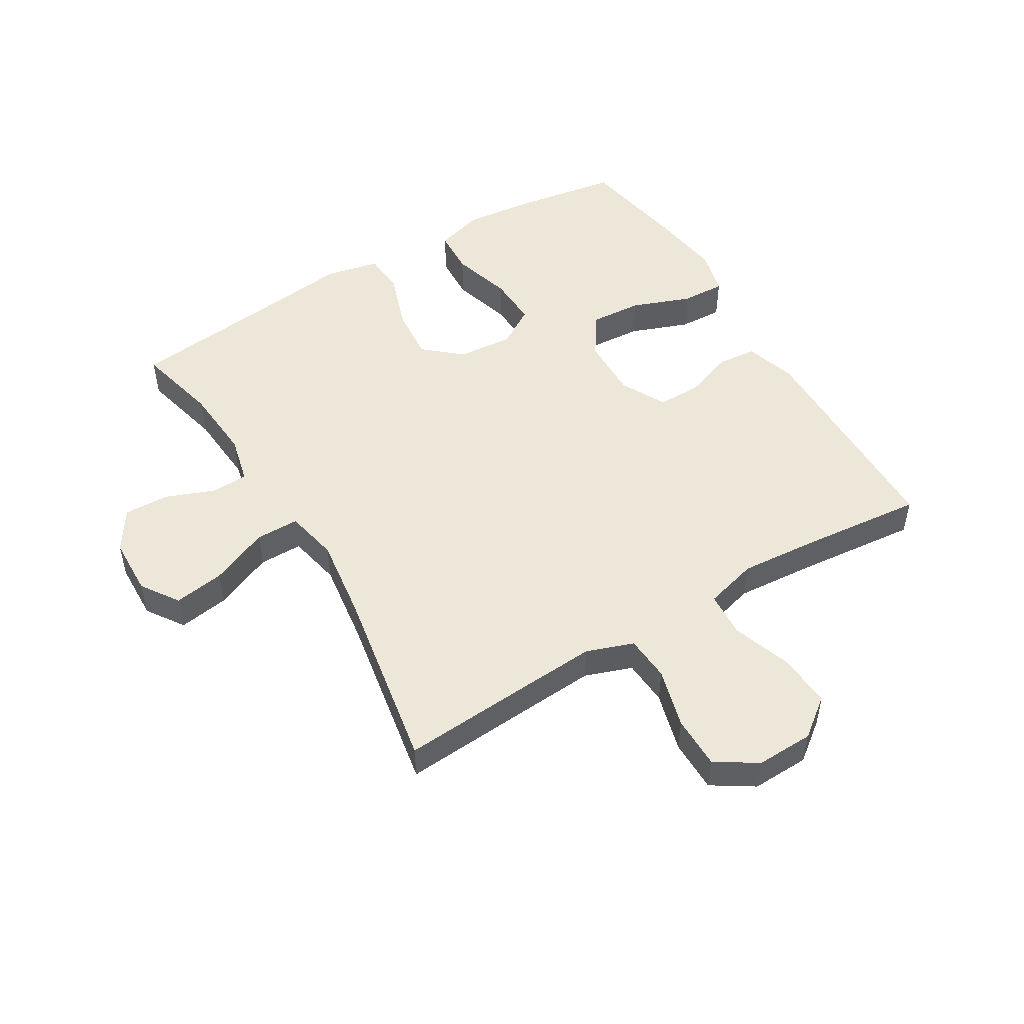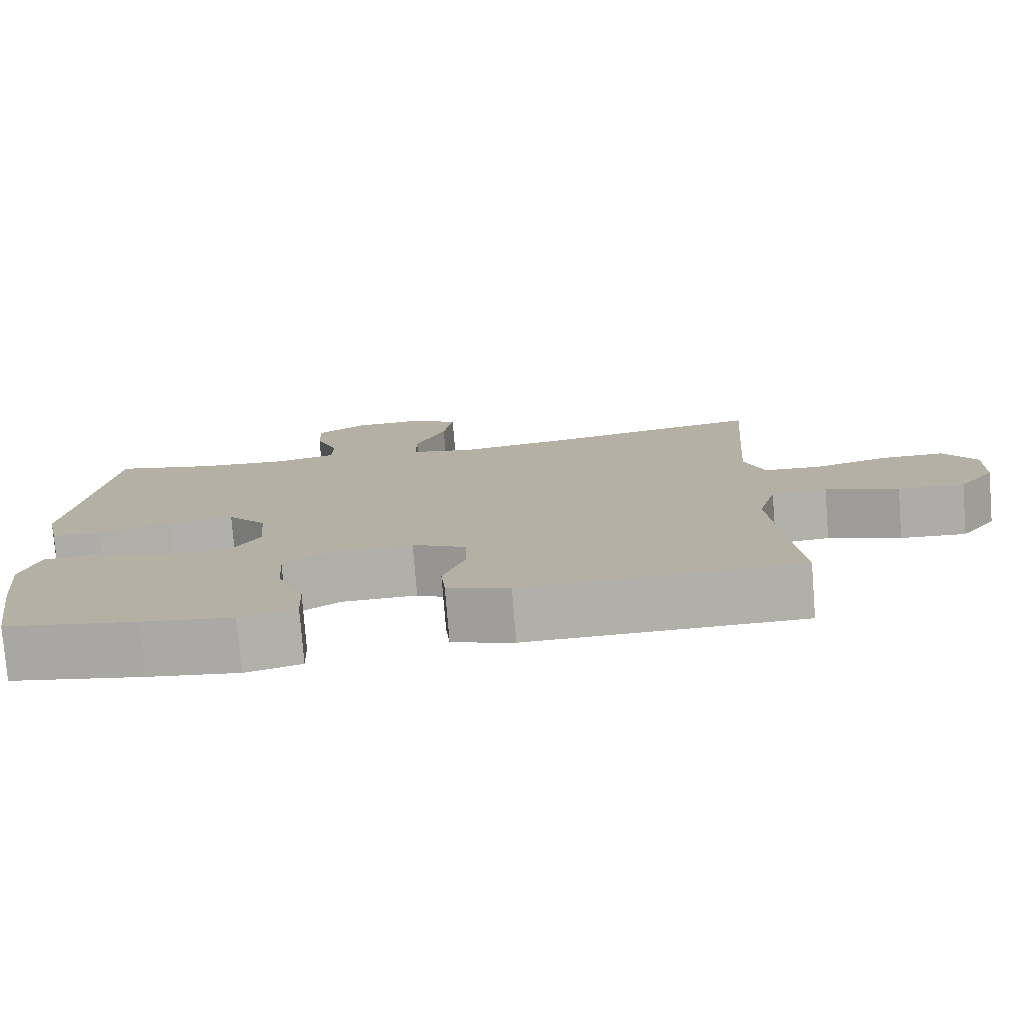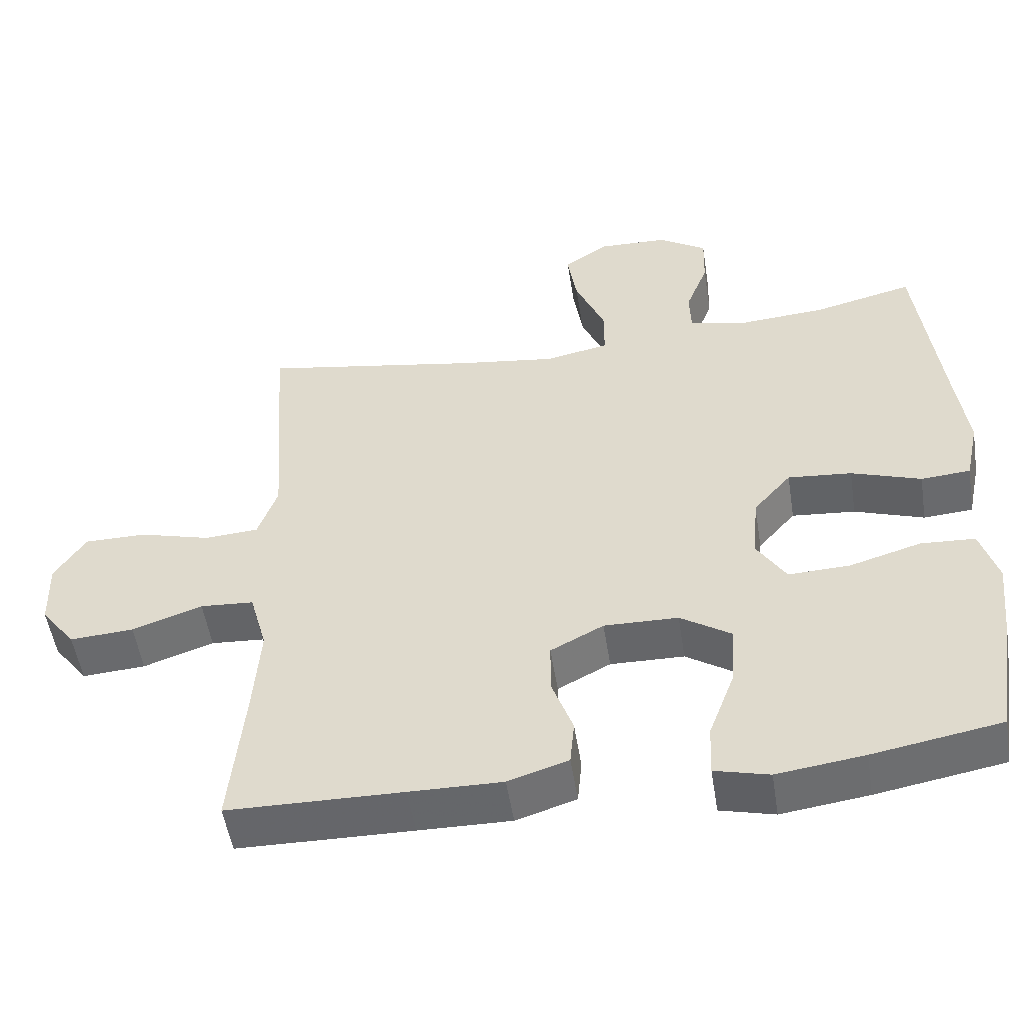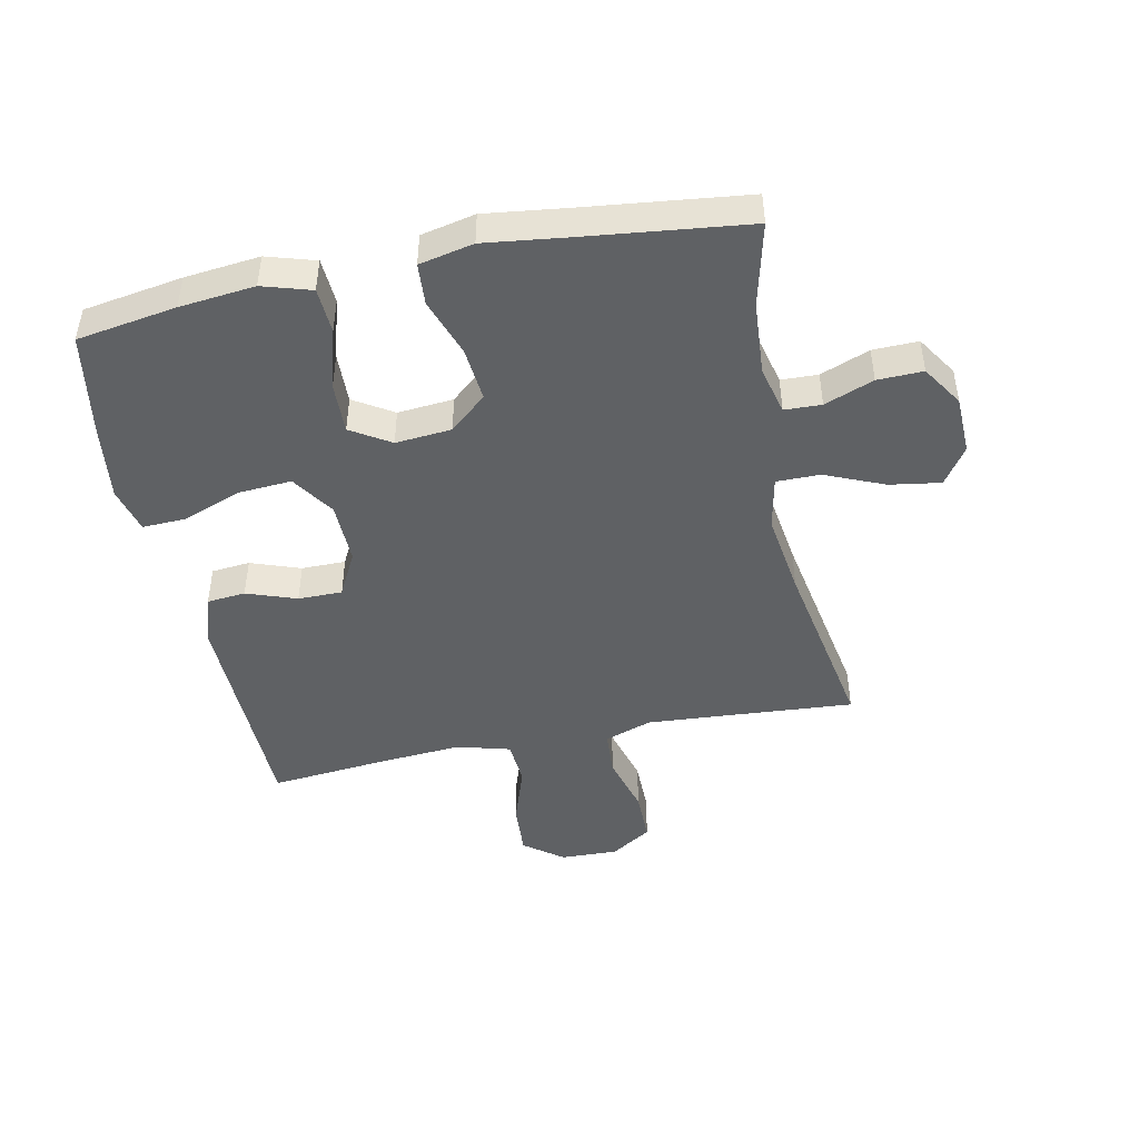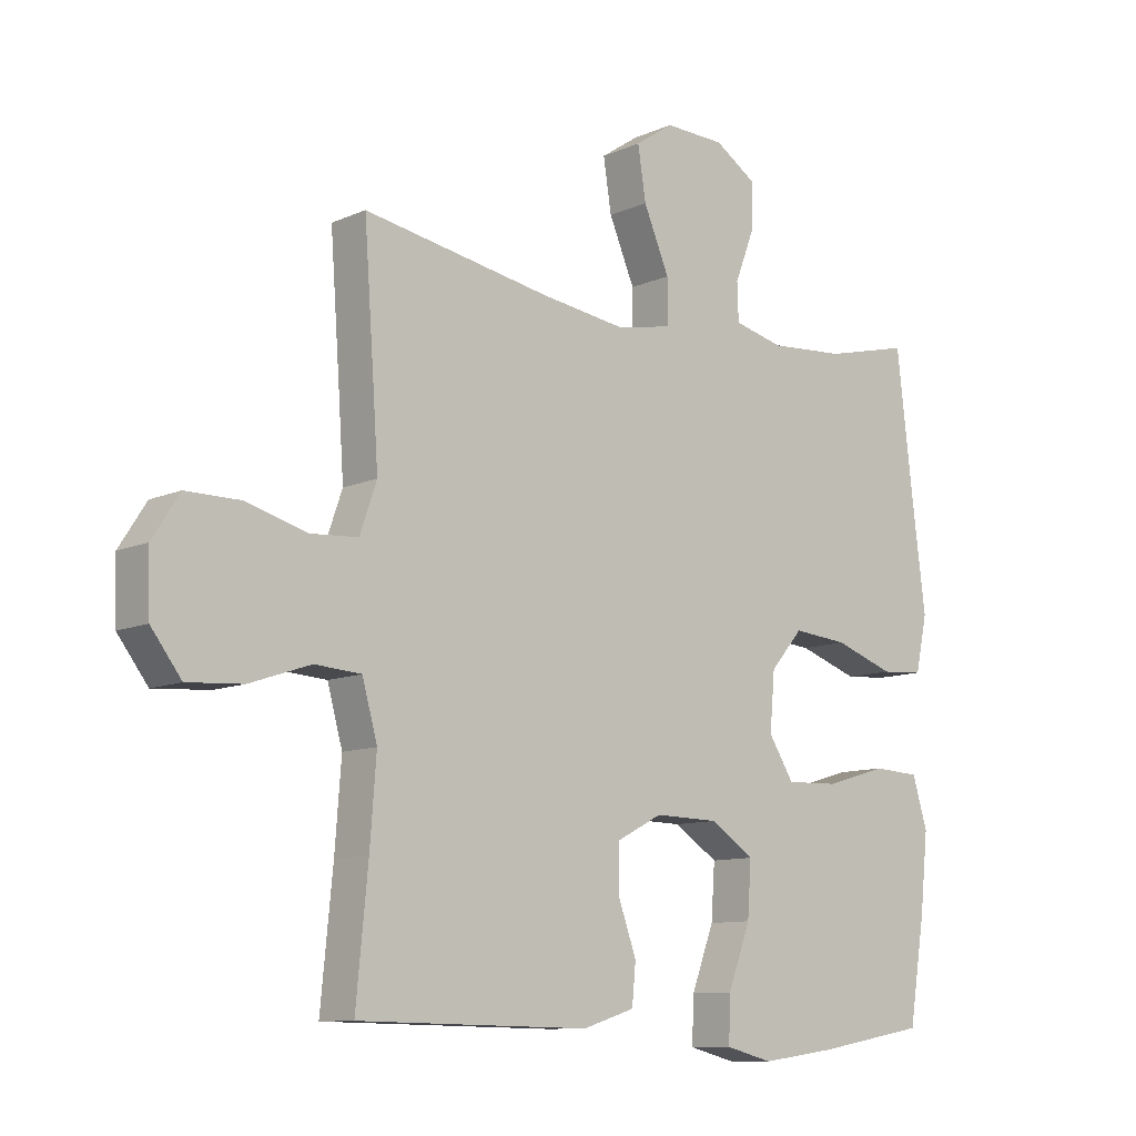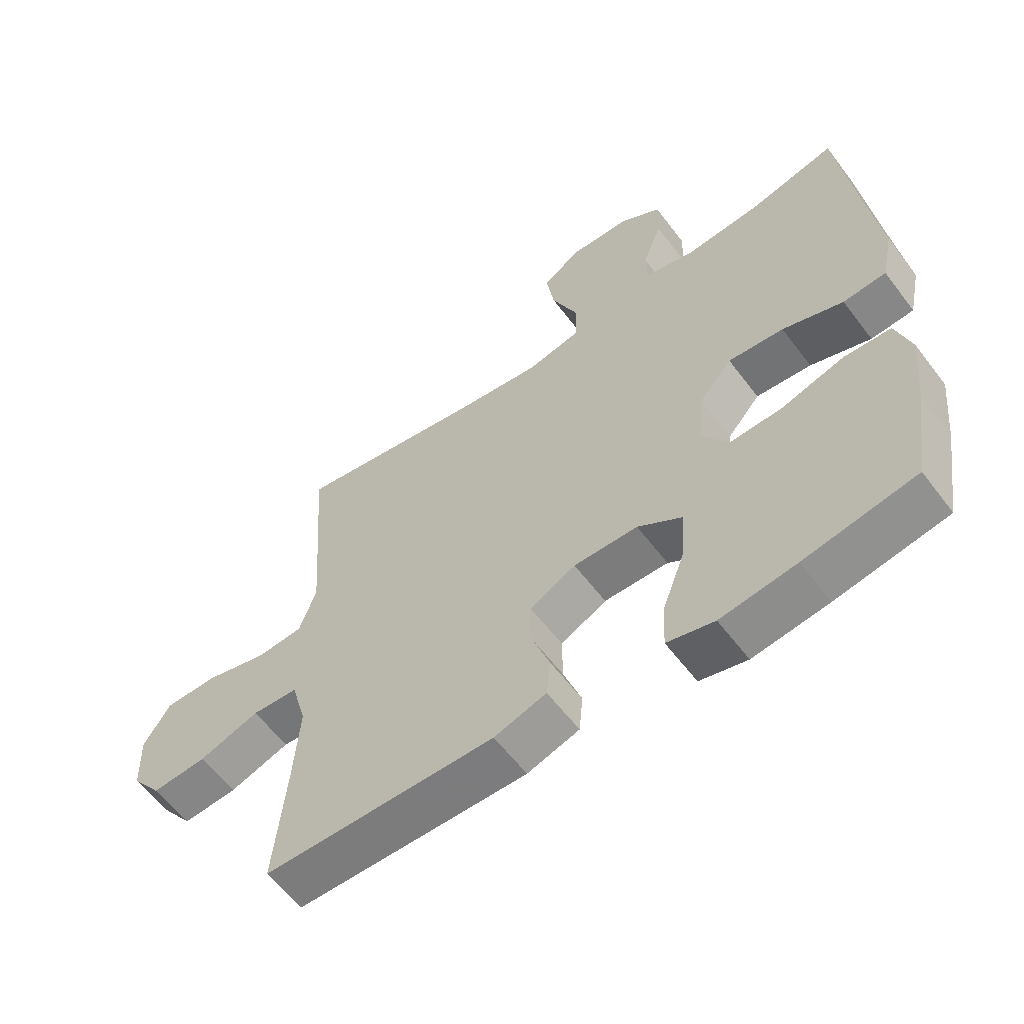
<metadata>
{"format":"obj","ext":"obj","renderer":"f3d","projection":"perspective","resolution":1024,"background":"white","views":[{"elev":50.1,"azim":59.0,"up":"+Y"},{"elev":-77.8,"azim":4.6,"up":"+Z"},{"elev":-52.2,"azim":-171.1,"up":"+Z"},{"elev":-45.8,"azim":-78.3,"up":"+Y"},{"elev":-10.3,"azim":138.1,"up":"+Z"},{"elev":-59.5,"azim":-143.1,"up":"+Z"}]}
</metadata>
<code>
v -0.5 0.07 0.5
v -0.364 0.07 0.467
v -0.242 0.07 0.458
v -0.163 0.07 0.477
v -0.161 0.07 0.537
v -0.192 0.07 0.617
v -0.194 0.07 0.691
v -0.127 0.07 0.734
v -0.031 0.07 0.737
v 0.03 0.07 0.696
v 0.017 0.07 0.613
v -0.024 0.07 0.517
v -0.024 0.07 0.446
v 0.063 0.07 0.428
v 0.2 0.07 0.447
v 0.5 0.07 0.5
v 0.484 0.07 0.278
v 0.476 0.07 0.16
v 0.503 0.07 0.083
v 0.578 0.07 0.078
v 0.676 0.07 0.105
v 0.762 0.07 0.105
v 0.805 0.07 0.038
v 0.802 0.07 -0.056
v 0.754 0.07 -0.119
v 0.666 0.07 -0.113
v 0.569 0.07 -0.08
v 0.495 0.07 -0.085
v 0.471 0.07 -0.172
v 0.481 0.07 -0.304
v 0.5 0.07 -0.5
v 0.259 0.07 -0.504
v 0.131 0.07 -0.506
v 0.048 0.07 -0.48
v 0.042 0.07 -0.417
v 0.071 0.07 -0.336
v 0.071 0.07 -0.264
v -0.002 0.07 -0.226
v -0.104 0.07 -0.228
v -0.174 0.07 -0.274
v -0.168 0.07 -0.36
v -0.132 0.07 -0.456
v -0.129 0.07 -0.528
v -0.204 0.07 -0.547
v -0.324 0.07 -0.531
v -0.5 0.07 -0.5
v -0.526 0.07 -0.338
v -0.539 0.07 -0.216
v -0.515 0.07 -0.137
v -0.44 0.07 -0.133
v -0.341 0.07 -0.162
v -0.257 0.07 -0.165
v -0.217 0.07 -0.101
v -0.225 0.07 -0.01
v -0.277 0.07 0.05
v -0.365 0.07 0.042
v -0.461 0.07 0.009
v -0.529 0.07 0.014
v -0.548 0.07 0.102
v -0.531 0.07 0.236
v -0.5 0 0.5
v -0.364 0 0.467
v -0.242 0 0.458
v -0.163 0 0.477
v -0.161 0 0.537
v -0.192 0 0.617
v -0.194 0 0.691
v -0.127 0 0.734
v -0.031 0 0.737
v 0.03 0 0.696
v 0.017 0 0.613
v -0.024 0 0.517
v -0.024 0 0.446
v 0.063 0 0.428
v 0.2 0 0.447
v 0.5 0 0.5
v 0.484 0 0.278
v 0.476 0 0.16
v 0.503 0 0.083
v 0.578 0 0.078
v 0.676 0 0.105
v 0.762 0 0.105
v 0.805 0 0.038
v 0.802 0 -0.056
v 0.754 0 -0.119
v 0.666 0 -0.113
v 0.569 0 -0.08
v 0.495 0 -0.085
v 0.471 0 -0.172
v 0.481 0 -0.304
v 0.5 0 -0.5
v 0.259 0 -0.504
v 0.131 0 -0.506
v 0.048 0 -0.48
v 0.042 0 -0.417
v 0.071 0 -0.336
v 0.071 0 -0.264
v -0.002 0 -0.226
v -0.104 0 -0.228
v -0.174 0 -0.274
v -0.168 0 -0.36
v -0.132 0 -0.456
v -0.129 0 -0.528
v -0.204 0 -0.547
v -0.324 0 -0.531
v -0.5 0 -0.5
v -0.526 0 -0.338
v -0.539 0 -0.216
v -0.515 0 -0.137
v -0.44 0 -0.133
v -0.341 0 -0.162
v -0.257 0 -0.165
v -0.217 0 -0.101
v -0.225 0 -0.01
v -0.277 0 0.05
v -0.365 0 0.042
v -0.461 0 0.009
v -0.529 0 0.014
v -0.548 0 0.102
v -0.531 0 0.236
f 58 59 60
f 57 58 60
f 56 57 60
f 60 1 2
f 56 60 2
f 55 56 2
f 54 55 2 3
f 53 54 3 4
f 49 50 51
f 48 49 51
f 47 48 51
f 46 47 51
f 45 46 51
f 44 45 51
f 43 44 51
f 42 43 51
f 41 42 51
f 40 41 51 52
f 39 40 52 53
f 34 35 36
f 33 34 36
f 32 33 36
f 31 32 36
f 30 31 36
f 29 30 36 37
f 28 29 37 38
f 25 26 27
f 24 25 27
f 23 24 27
f 22 23 27
f 21 22 27
f 20 21 27
f 19 20 27 28
f 39 53 4
f 38 39 4
f 28 38 4
f 19 28 4
f 18 19 4
f 10 11 12
f 9 10 12
f 8 9 12
f 7 8 12
f 6 7 12
f 5 6 12
f 5 12 13
f 4 5 13
f 17 18 4 13
f 15 16 17
f 14 15 17
f 13 14 17
f 120 119 118
f 120 118 117
f 120 117 116
f 62 61 120
f 62 120 116
f 62 116 115
f 63 62 115 114
f 64 63 114 113
f 111 110 109
f 111 109 108
f 111 108 107
f 111 107 106
f 111 106 105
f 111 105 104
f 111 104 103
f 111 103 102
f 111 102 101
f 112 111 101 100
f 113 112 100 99
f 96 95 94
f 96 94 93
f 96 93 92
f 96 92 91
f 96 91 90
f 97 96 90 89
f 98 97 89 88
f 87 86 85
f 87 85 84
f 87 84 83
f 87 83 82
f 87 82 81
f 87 81 80
f 88 87 80 79
f 64 113 99
f 64 99 98
f 64 98 88
f 64 88 79
f 64 79 78
f 72 71 70
f 72 70 69
f 72 69 68
f 72 68 67
f 72 67 66
f 72 66 65
f 73 72 65
f 73 65 64
f 73 64 78 77
f 77 76 75
f 77 75 74
f 77 74 73
f 1 61 62 2
f 2 62 63 3
f 3 63 64 4
f 4 64 65 5
f 5 65 66 6
f 6 66 67 7
f 7 67 68 8
f 8 68 69 9
f 9 69 70 10
f 10 70 71 11
f 11 71 72 12
f 12 72 73 13
f 13 73 74 14
f 14 74 75 15
f 15 75 76 16
f 16 76 77 17
f 17 77 78 18
f 18 78 79 19
f 19 79 80 20
f 20 80 81 21
f 21 81 82 22
f 22 82 83 23
f 23 83 84 24
f 24 84 85 25
f 25 85 86 26
f 26 86 87 27
f 27 87 88 28
f 28 88 89 29
f 29 89 90 30
f 30 90 91 31
f 31 91 92 32
f 32 92 93 33
f 33 93 94 34
f 34 94 95 35
f 35 95 96 36
f 36 96 97 37
f 37 97 98 38
f 38 98 99 39
f 39 99 100 40
f 40 100 101 41
f 41 101 102 42
f 42 102 103 43
f 43 103 104 44
f 44 104 105 45
f 45 105 106 46
f 46 106 107 47
f 47 107 108 48
f 48 108 109 49
f 49 109 110 50
f 50 110 111 51
f 51 111 112 52
f 52 112 113 53
f 53 113 114 54
f 54 114 115 55
f 55 115 116 56
f 56 116 117 57
f 57 117 118 58
f 58 118 119 59
f 59 119 120 60
f 60 120 61 1

</code>
